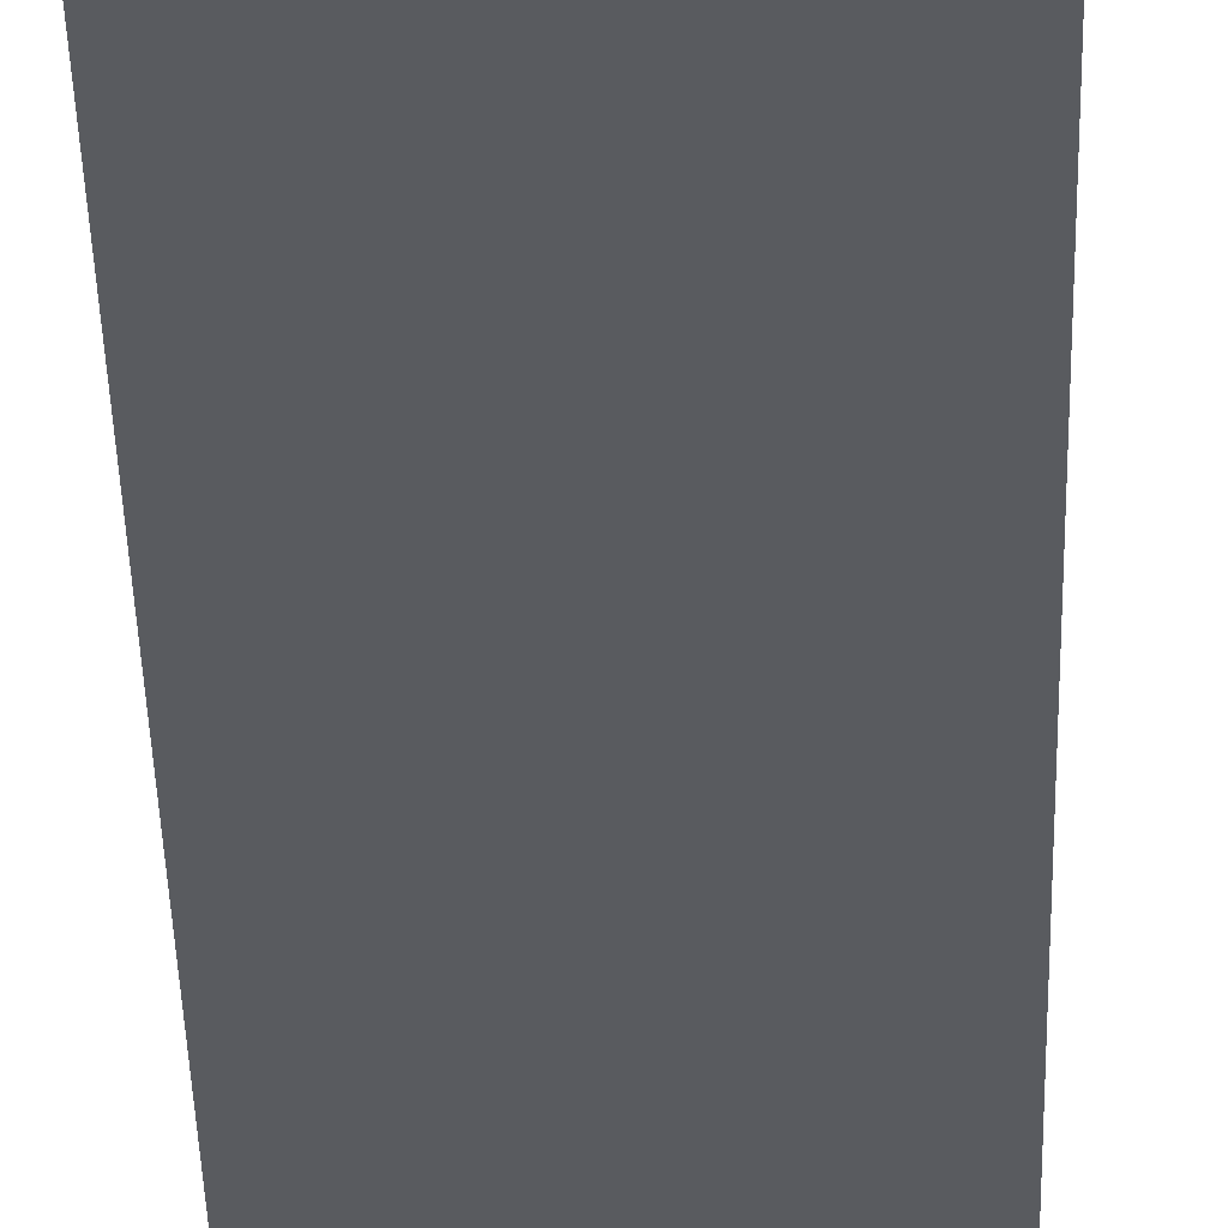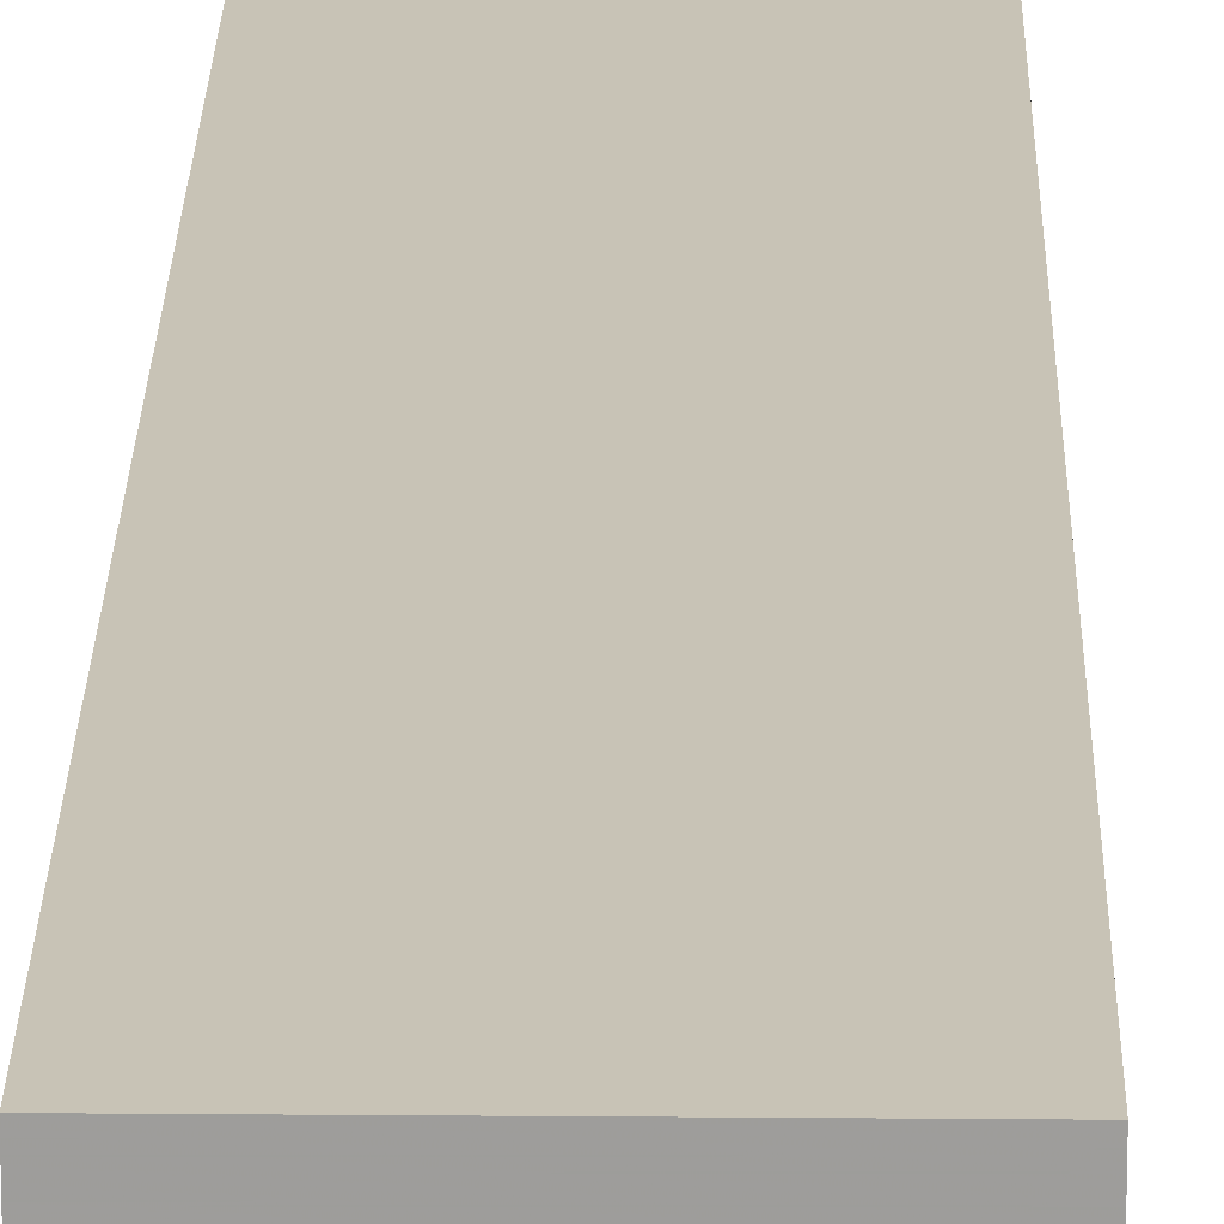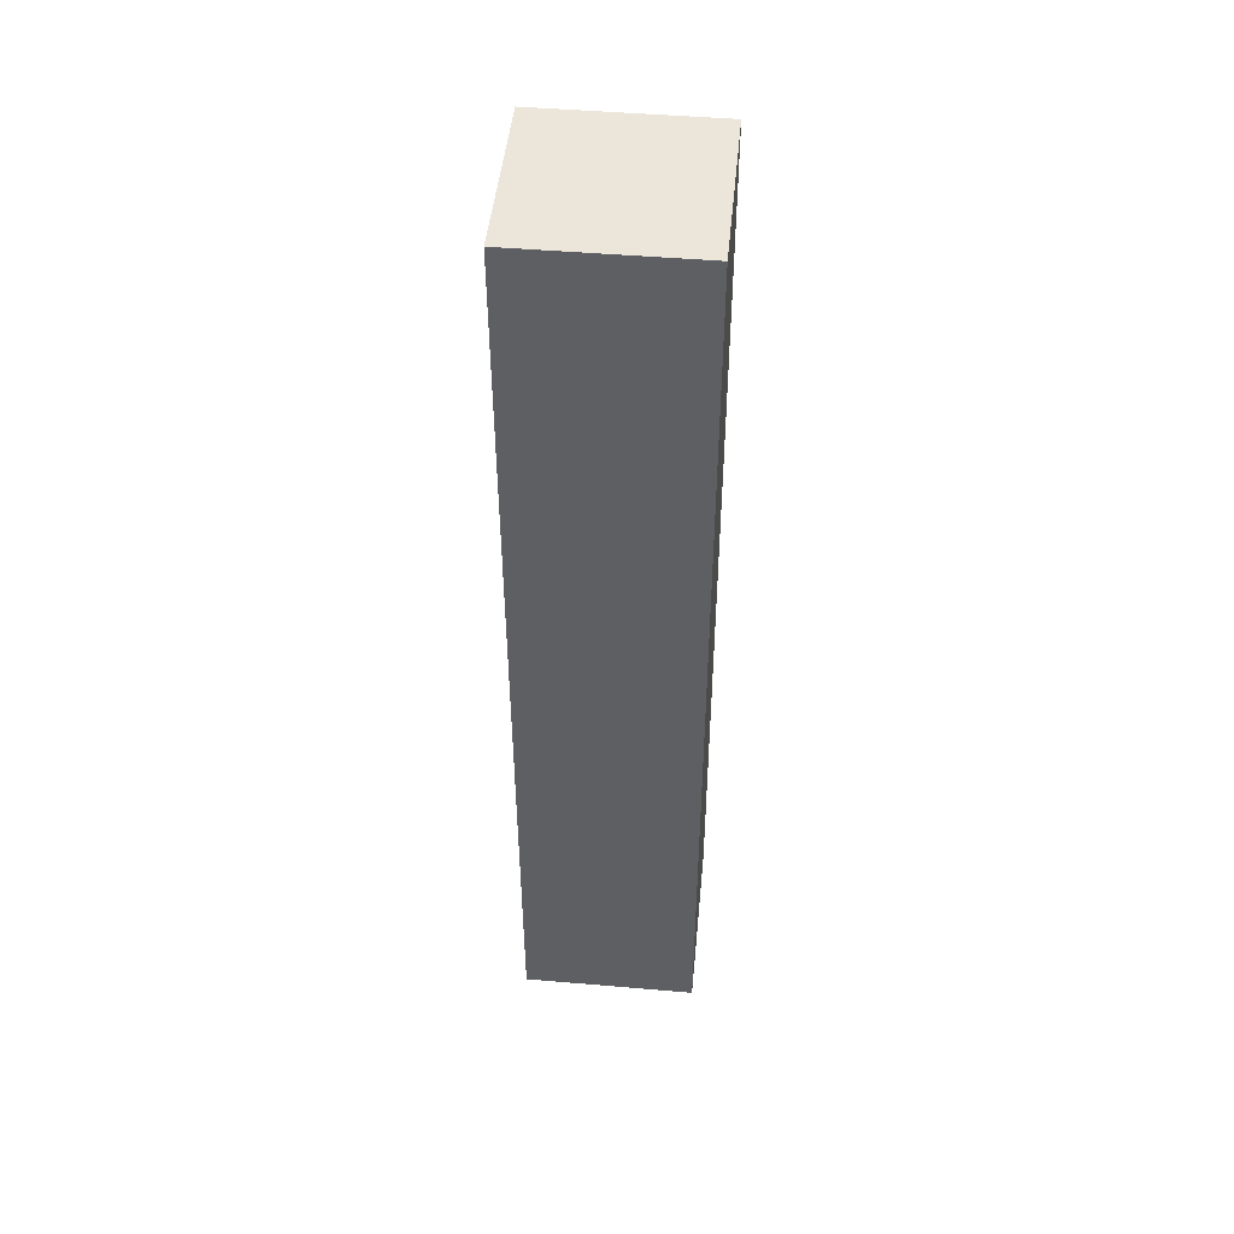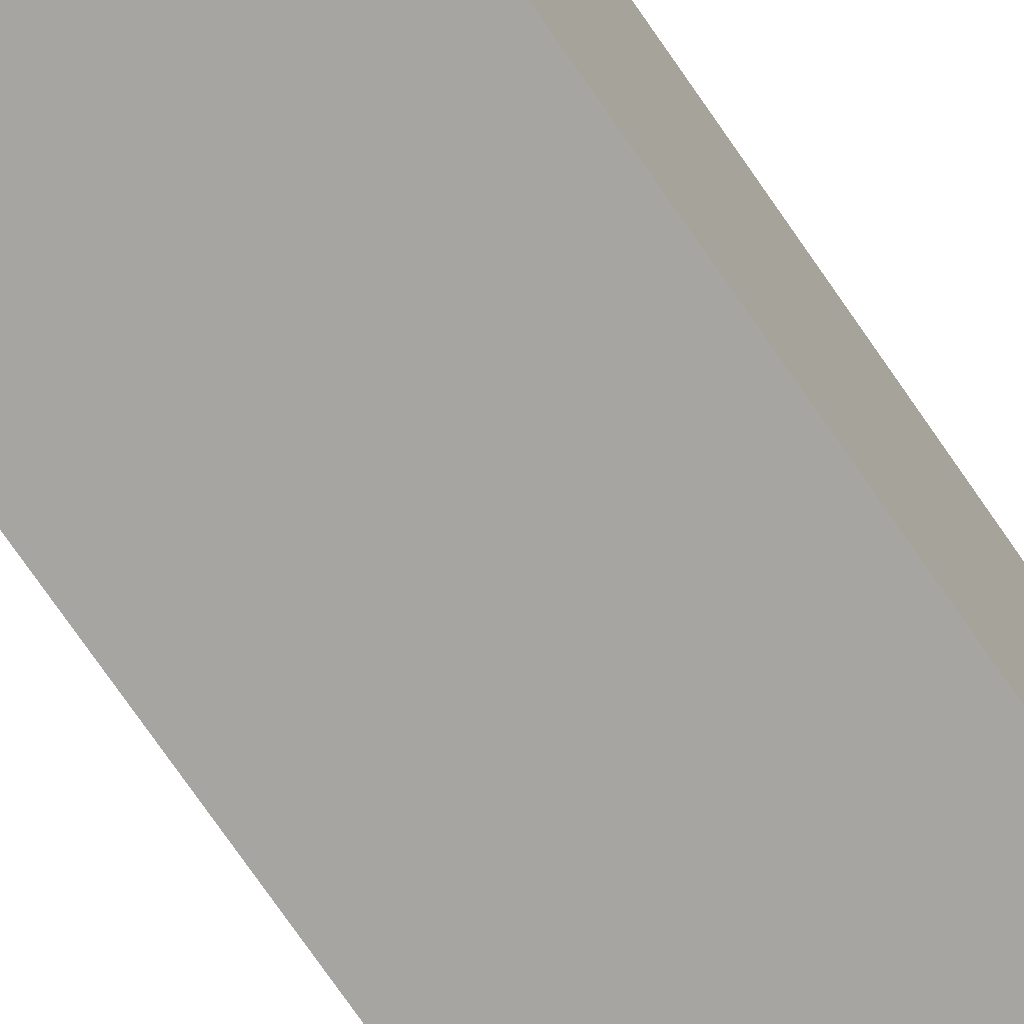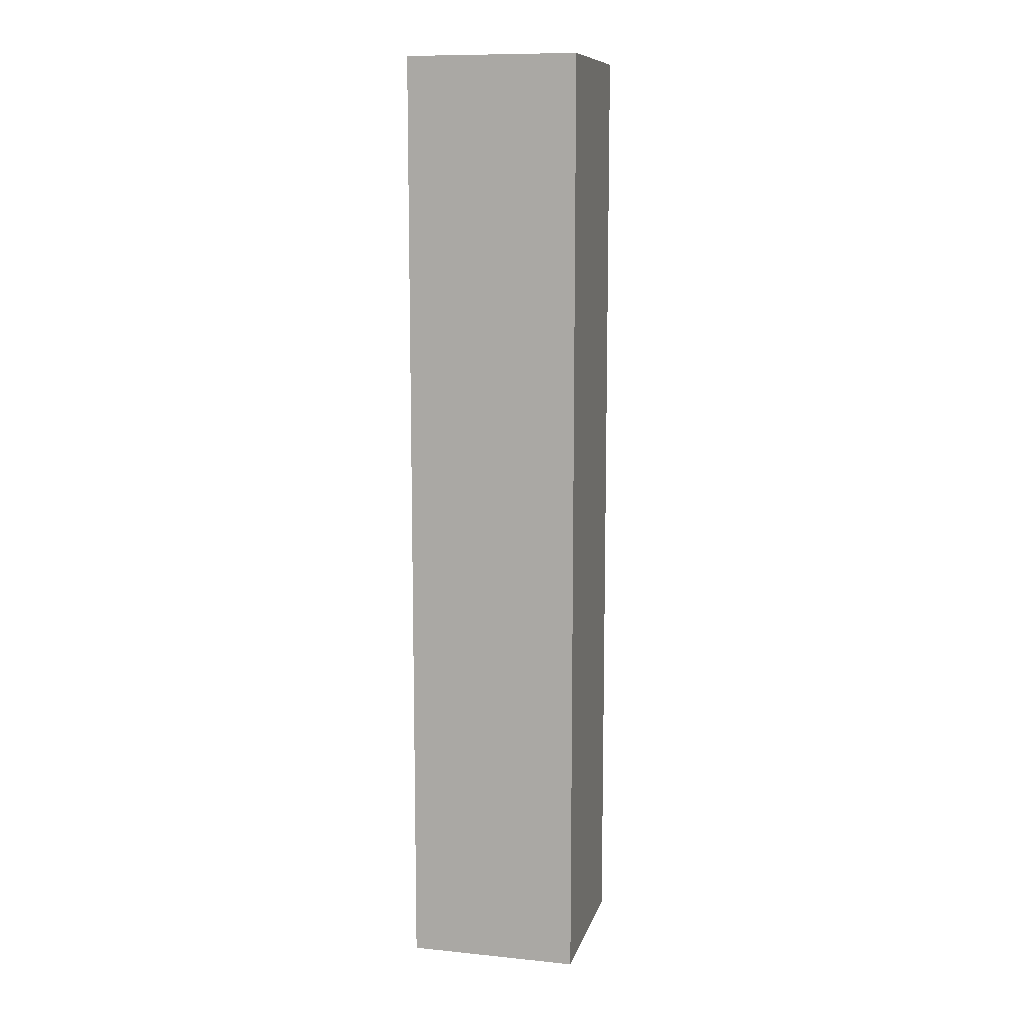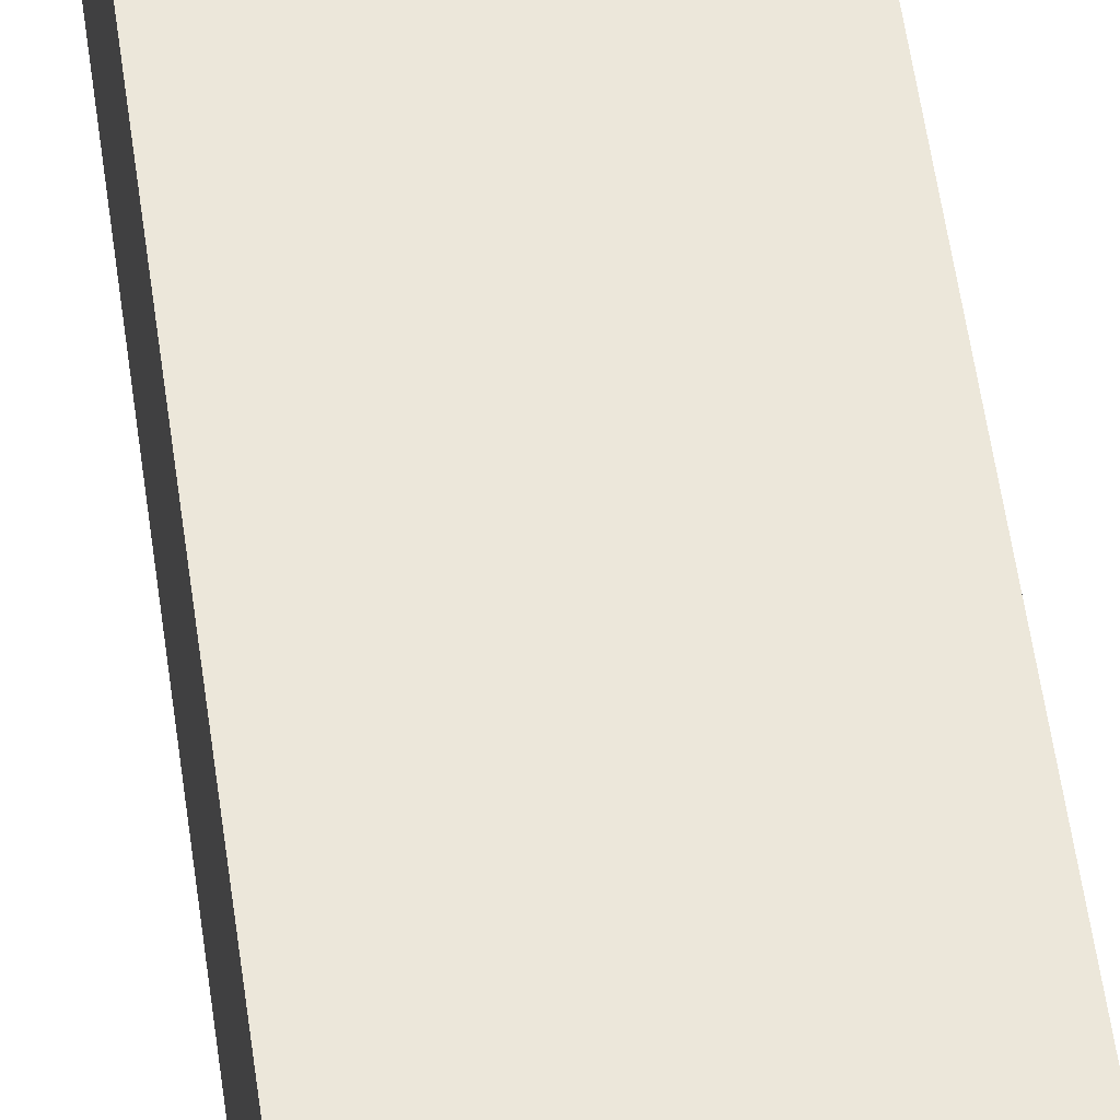
<metadata>
{"format":"obj","ext":"obj","renderer":"f3d","projection":"perspective","resolution":1024,"background":"white","views":[{"elev":-32.7,"azim":1.2,"up":"+Y"},{"elev":19.5,"azim":0.9,"up":"+Y"},{"elev":47.7,"azim":5.5,"up":"+Z"},{"elev":-73.7,"azim":34.5,"up":"+Y"},{"elev":10.5,"azim":-75.9,"up":"+Z"},{"elev":52.6,"azim":-7.5,"up":"+Y"}]}
</metadata>
<code>
o Cube.001_Cube.002
v -0.05072 0.1142 -0.005732
v -0.05072 0.1142 -0.5921
v 0.05587 0.1142 -0.5921
v 0.05587 0.1142 -0.005732
v -0.05072 0.2207 -0.005732
v -0.05072 0.2207 -0.5921
v 0.05587 0.2207 -0.5921
v 0.05587 0.2207 -0.005732
f 5 6 2 1
f 6 7 3 2
f 7 8 4 3
f 8 5 1 4
f 1 2 3 4
f 8 7 6 5

</code>
